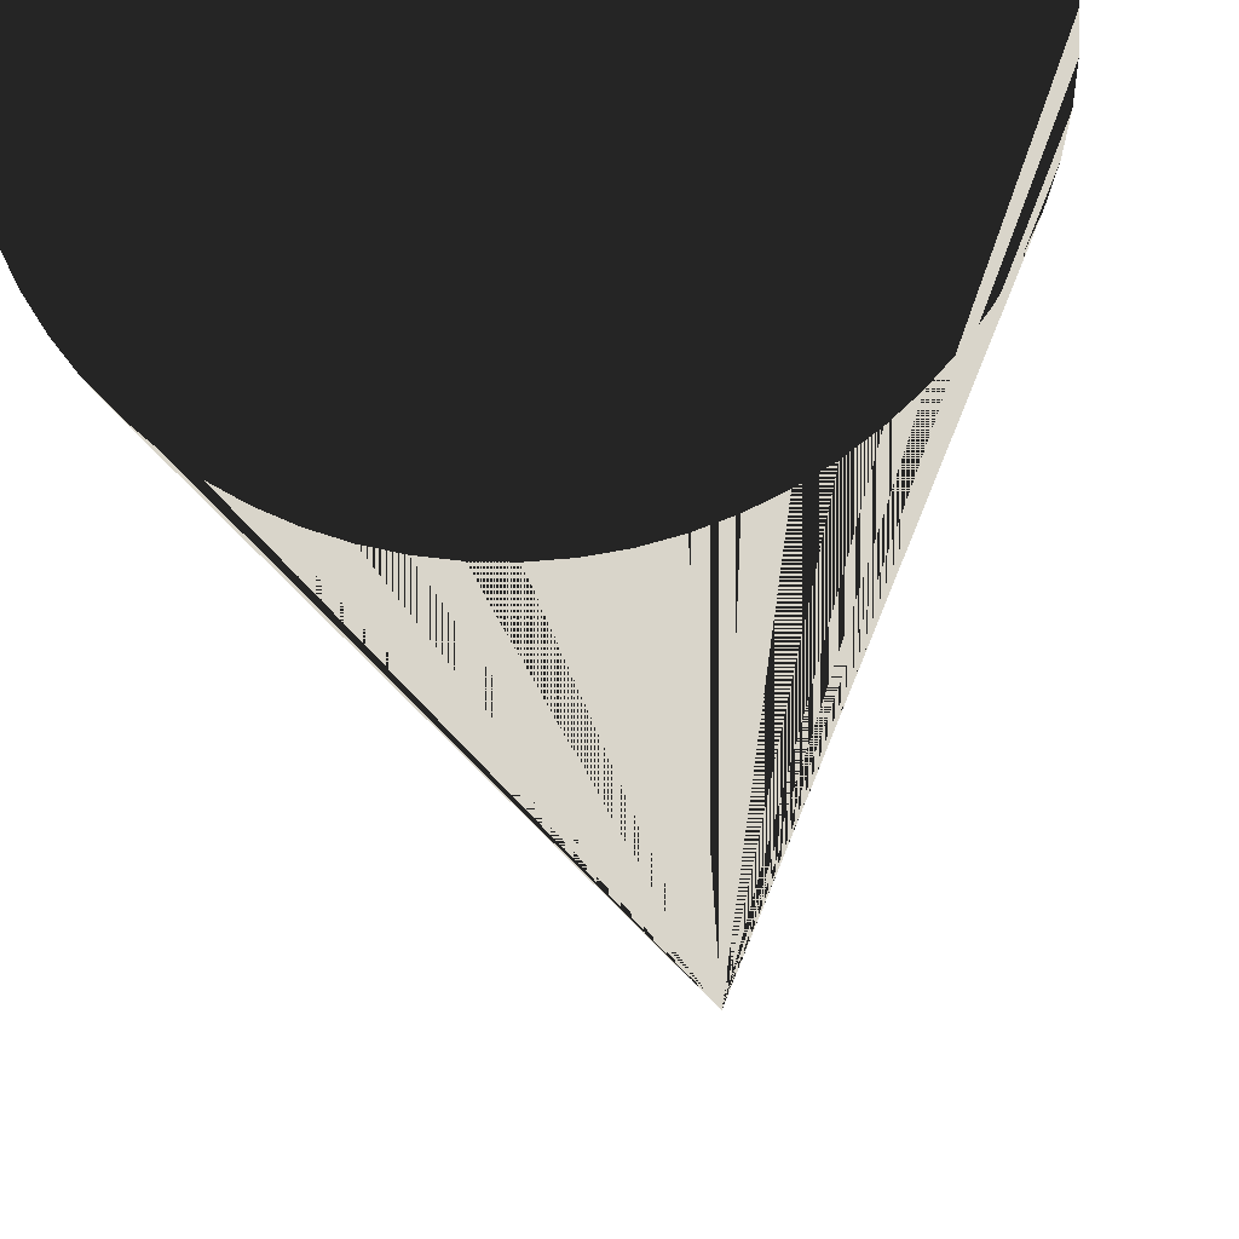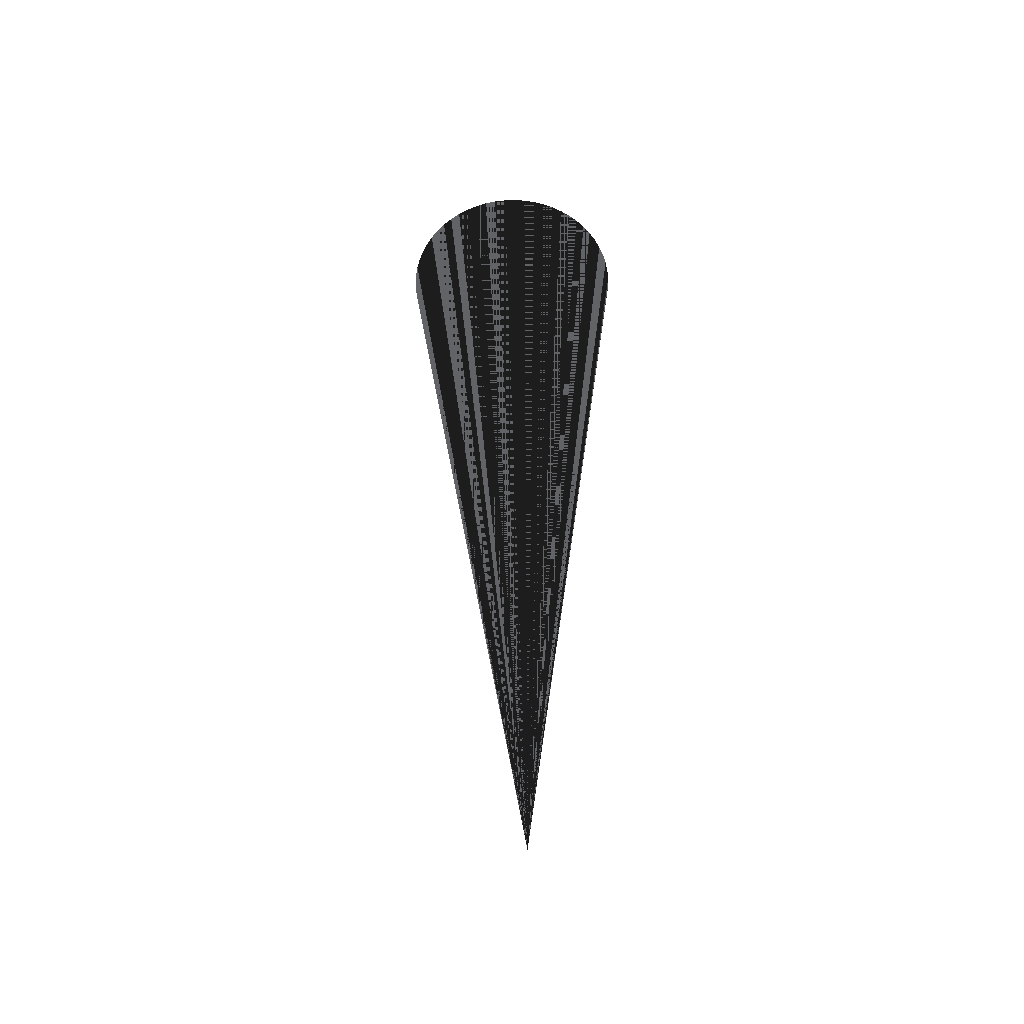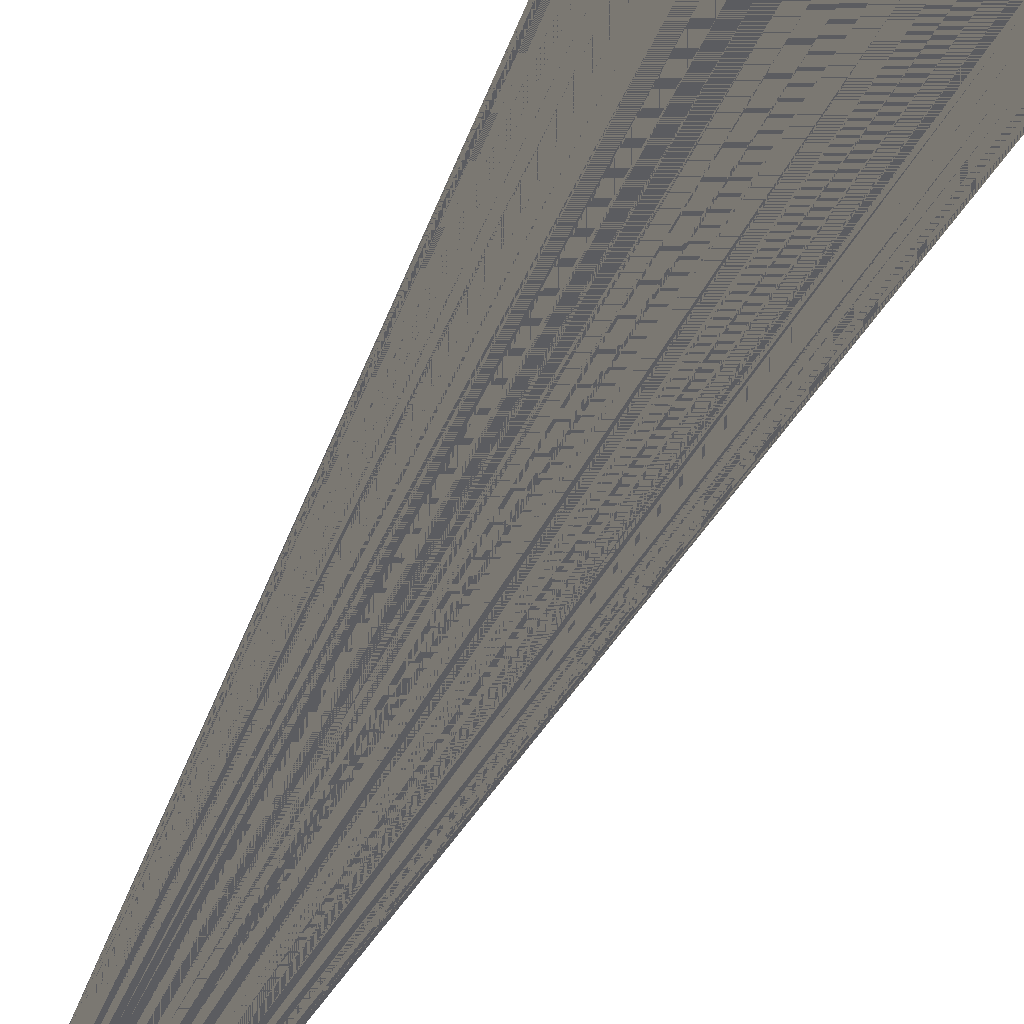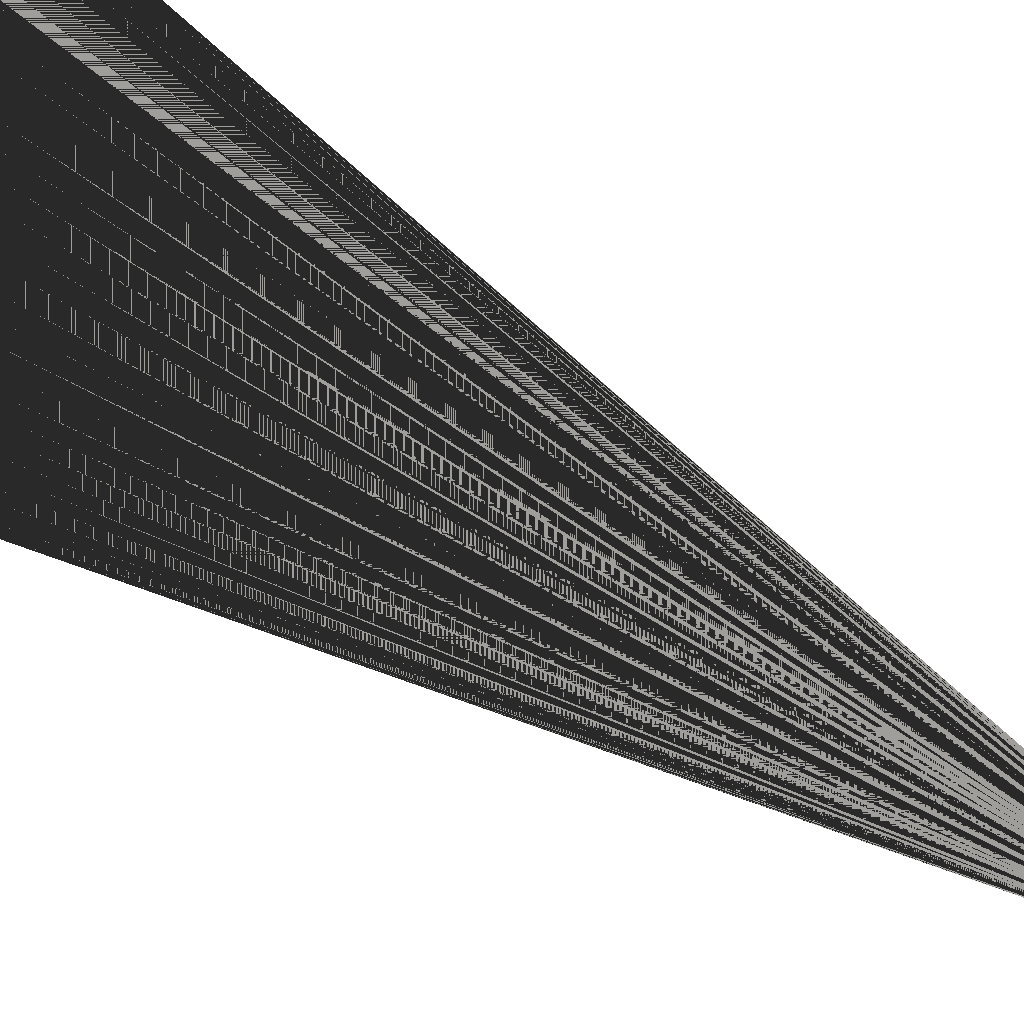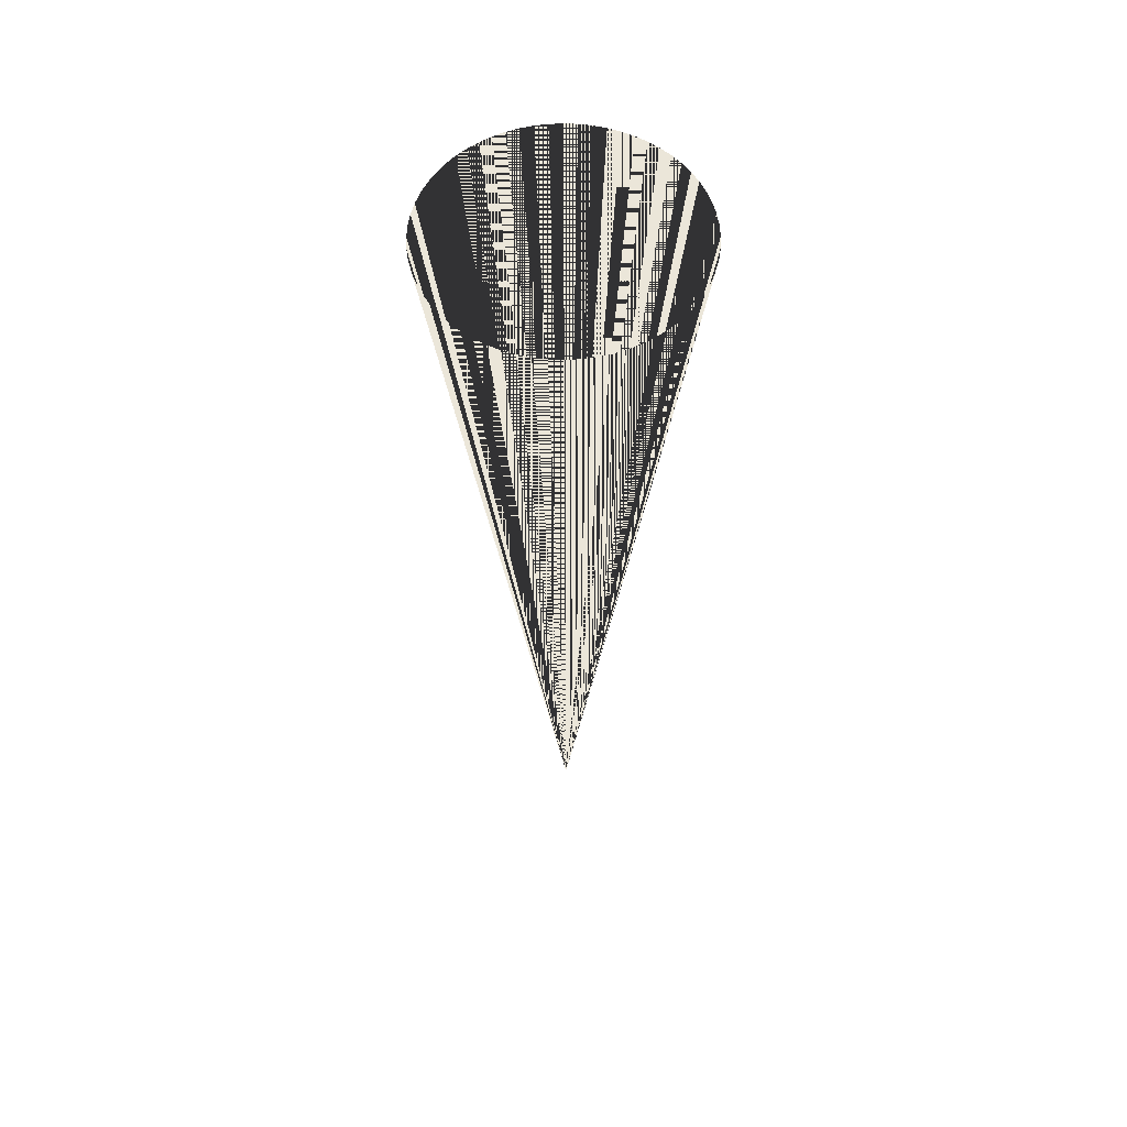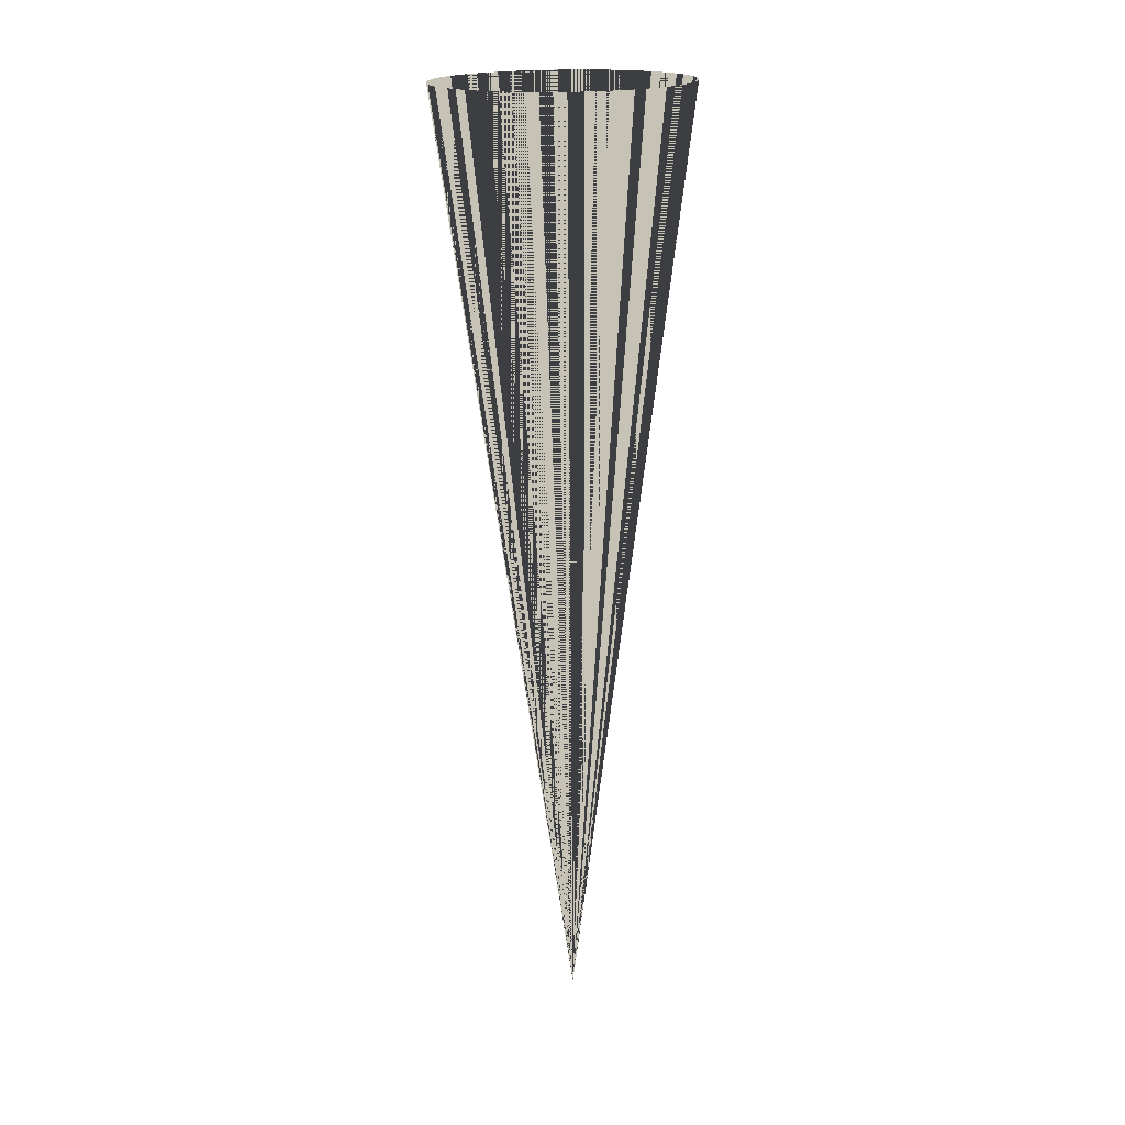
<metadata>
{"format":"obj","ext":"obj","renderer":"f3d","projection":"perspective","resolution":1024,"background":"white","views":[{"elev":-16.4,"azim":2.8,"up":"+Y"},{"elev":-51.0,"azim":-51.4,"up":"+Z"},{"elev":68.9,"azim":-151.0,"up":"+Y"},{"elev":18.2,"azim":150.0,"up":"+Y"},{"elev":56.3,"azim":-106.2,"up":"+Z"},{"elev":19.1,"azim":15.7,"up":"+Z"}]}
</metadata>
<code>
v 0 0 0
v 0 0 0
v 0 0 0
v 0 0 0
v 0 0 0
v 0 0 0
v 0 0 0
v 0 0 0
v 0 0 0
v 0 0 0
v 0 0 0
v 0 0 0
v 0 0 0
v 0 0 0
v 0 0 0
v 0 0 0
v 0 0 0
v 0 0 0
v 0 0 0
v 0 0 0
v 0 0 0
v 0 0 0
v 0 0 0
v 0 0 0
v 0 0 0
v 0 0 0
v 0 0 0
v 0 0 0
v 0 0 0
v 0 0 0
v 0 0 0
v 0 0 0
v 0 0 0
v 0 0 0
v 0 0 0
v 0 0 0
v 0 0 0
v 0 0 0
v 0 0 0
v 0 0 0
v 0 0 0
v 0 0 0
v 0 0 0
v 0 0 0
v 0 0 0
v 0 0 0
v 0 0 0
v 0 0 0
v 0 0 0
v 0 0 0
v 0 0 0
v 0 0 0
v 0 0 0
v 0 0 0
v 0 0 0
v 0 0 0
v 0 0 0
v 0 0 0
v 0 0 0
v 0 0 0
v 0 0 0
v 0 0 0
v 0 0 0
v 0 0 0
v -0.1433 -0.2617 2.25
v -0.1155 -0.2712 2.251
v -0.08688 -0.278 2.251
v -0.05774 -0.2819 2.252
v -0.02835 -0.283 2.252
v 0.001003 -0.2811 2.253
v 0.03003 -0.2764 2.253
v 0.05847 -0.2689 2.253
v 0.08602 -0.2586 2.254
v 0.1124 -0.2457 2.254
v 0.1375 -0.2303 2.254
v 0.1609 -0.2124 2.254
v 0.1824 -0.1924 2.255
v 0.2018 -0.1704 2.255
v 0.2191 -0.1465 2.255
v 0.2338 -0.1211 2.255
v 0.2461 -0.09433 2.255
v 0.2556 -0.06651 2.255
v 0.2624 -0.03789 2.255
v 0.2663 -0.008742 2.254
v 0.2674 0.02065 2.254
v 0.2656 0.05 2.254
v 0.2609 0.07904 2.254
v 0.2533 0.1075 2.253
v 0.2431 0.135 2.253
v 0.2302 0.1614 2.253
v 0.2147 0.1865 2.252
v 0.1969 0.2099 2.252
v 0.1769 0.2314 2.251
v 0.1548 0.2509 2.251
v 0.131 0.2681 2.25
v 0.1055 0.2828 2.25
v 0.07879 0.2951 2.25
v 0.05098 0.3046 2.249
v 0.02236 0.3114 2.249
v -0.006785 0.3153 2.248
v -0.03617 0.3164 2.248
v -0.06553 0.3145 2.247
v -0.09456 0.3098 2.247
v -0.123 0.3023 2.247
v -0.1505 0.292 2.246
v -0.177 0.2791 2.246
v -0.202 0.2637 2.246
v -0.2254 0.2458 2.246
v -0.2469 0.2258 2.245
v -0.2664 0.2038 2.245
v -0.2836 0.1799 2.245
v -0.2984 0.1545 2.245
v -0.3106 0.1277 2.245
v -0.3201 0.09992 2.245
v -0.3269 0.0713 2.245
v -0.3308 0.04215 2.246
v -0.3319 0.01276 2.246
v -0.3301 -0.01659 2.246
v -0.3254 -0.04563 2.246
v -0.3179 -0.07406 2.247
v -0.3076 -0.1016 2.247
v -0.2947 -0.128 2.247
v -0.2792 -0.1531 2.248
v -0.2614 -0.1765 2.248
v -0.2414 -0.198 2.249
v -0.2193 -0.2174 2.249
v -0.1955 -0.2347 2.25
v -0.1701 -0.2494 2.25
f 1 65 66 2
f 2 66 65 1
f 2 66 67 3
f 3 67 66 2
f 3 67 68 4
f 4 68 67 3
f 4 68 69 5
f 5 69 68 4
f 5 69 70 6
f 6 70 69 5
f 6 70 71 7
f 7 71 70 6
f 7 71 72 8
f 8 72 71 7
f 8 72 73 9
f 9 73 72 8
f 9 73 74 10
f 10 74 73 9
f 10 74 75 11
f 11 75 74 10
f 11 75 76 12
f 12 76 75 11
f 12 76 77 13
f 13 77 76 12
f 13 77 78 14
f 14 78 77 13
f 14 78 79 15
f 15 79 78 14
f 15 79 80 16
f 16 80 79 15
f 16 80 81 17
f 17 81 80 16
f 17 81 82 18
f 18 82 81 17
f 18 82 83 19
f 19 83 82 18
f 19 83 84 20
f 20 84 83 19
f 20 84 85 21
f 21 85 84 20
f 21 85 86 22
f 22 86 85 21
f 22 86 87 23
f 23 87 86 22
f 23 87 88 24
f 24 88 87 23
f 24 88 89 25
f 25 89 88 24
f 25 89 90 26
f 26 90 89 25
f 26 90 91 27
f 27 91 90 26
f 27 91 92 28
f 28 92 91 27
f 28 92 93 29
f 29 93 92 28
f 29 93 94 30
f 30 94 93 29
f 30 94 95 31
f 31 95 94 30
f 31 95 96 32
f 32 96 95 31
f 32 96 97 33
f 33 97 96 32
f 33 97 98 34
f 34 98 97 33
f 34 98 99 35
f 35 99 98 34
f 35 99 100 36
f 36 100 99 35
f 36 100 101 37
f 37 101 100 36
f 37 101 102 38
f 38 102 101 37
f 38 102 103 39
f 39 103 102 38
f 39 103 104 40
f 40 104 103 39
f 40 104 105 41
f 41 105 104 40
f 41 105 106 42
f 42 106 105 41
f 42 106 107 43
f 43 107 106 42
f 43 107 108 44
f 44 108 107 43
f 44 108 109 45
f 45 109 108 44
f 45 109 110 46
f 46 110 109 45
f 46 110 111 47
f 47 111 110 46
f 47 111 112 48
f 48 112 111 47
f 48 112 113 49
f 49 113 112 48
f 49 113 114 50
f 50 114 113 49
f 50 114 115 51
f 51 115 114 50
f 51 115 116 52
f 52 116 115 51
f 52 116 117 53
f 53 117 116 52
f 53 117 118 54
f 54 118 117 53
f 54 118 119 55
f 55 119 118 54
f 55 119 120 56
f 56 120 119 55
f 56 120 121 57
f 57 121 120 56
f 57 121 122 58
f 58 122 121 57
f 58 122 123 59
f 59 123 122 58
f 59 123 124 60
f 60 124 123 59
f 60 124 125 61
f 61 125 124 60
f 61 125 126 62
f 62 126 125 61
f 62 126 127 63
f 63 127 126 62
f 63 127 128 64
f 64 128 127 63
f 64 128 65 1
f 1 65 128 64

</code>
